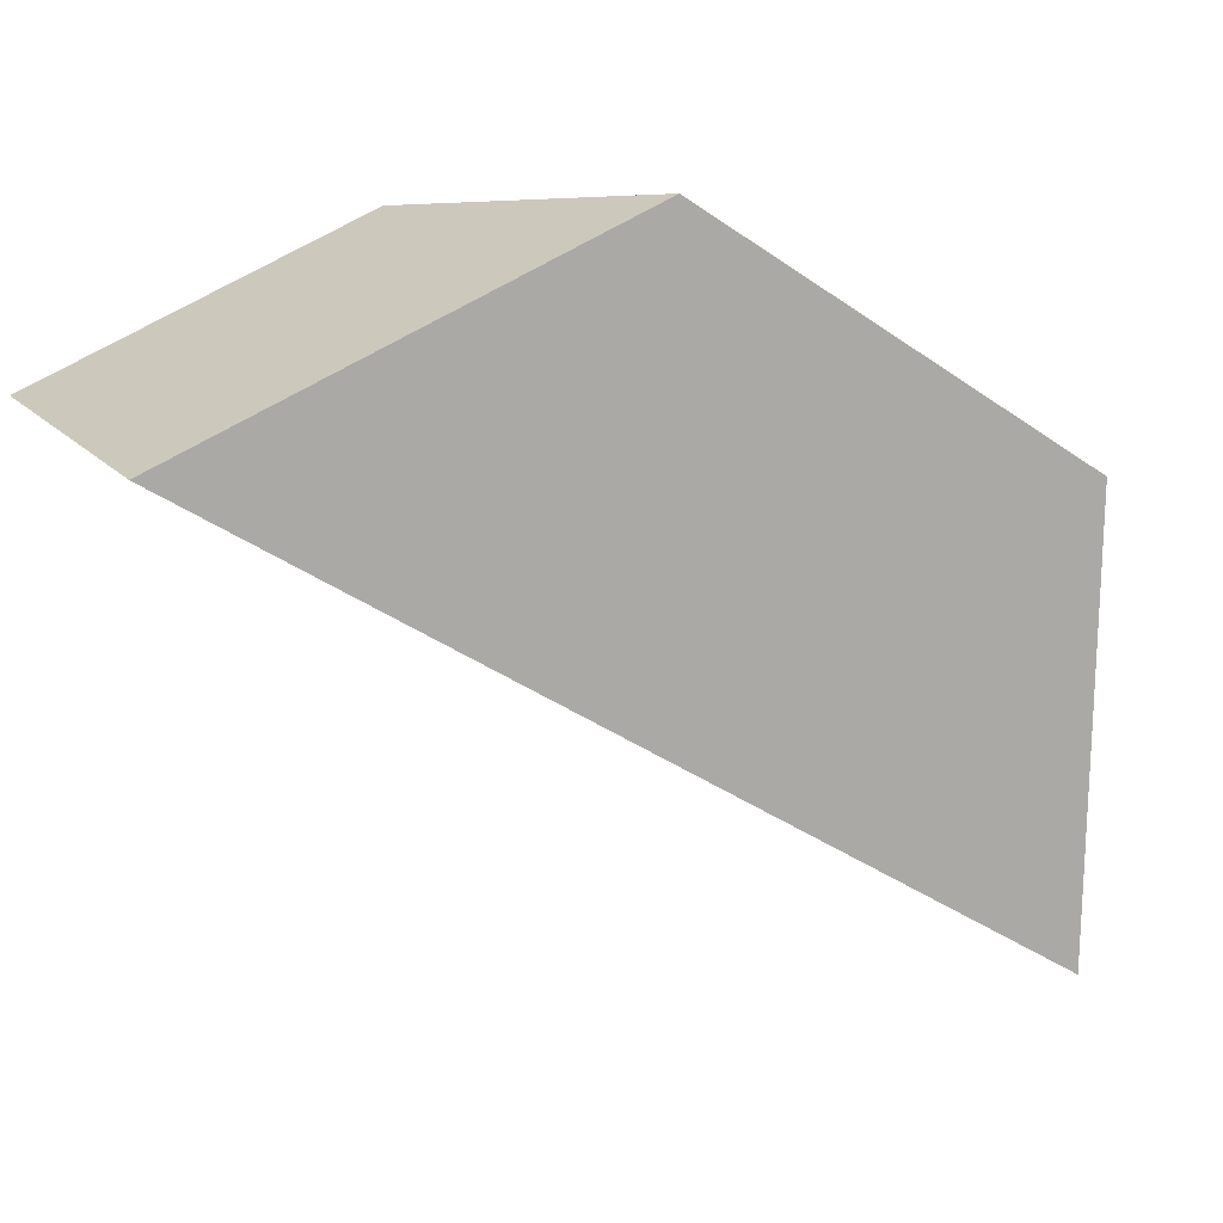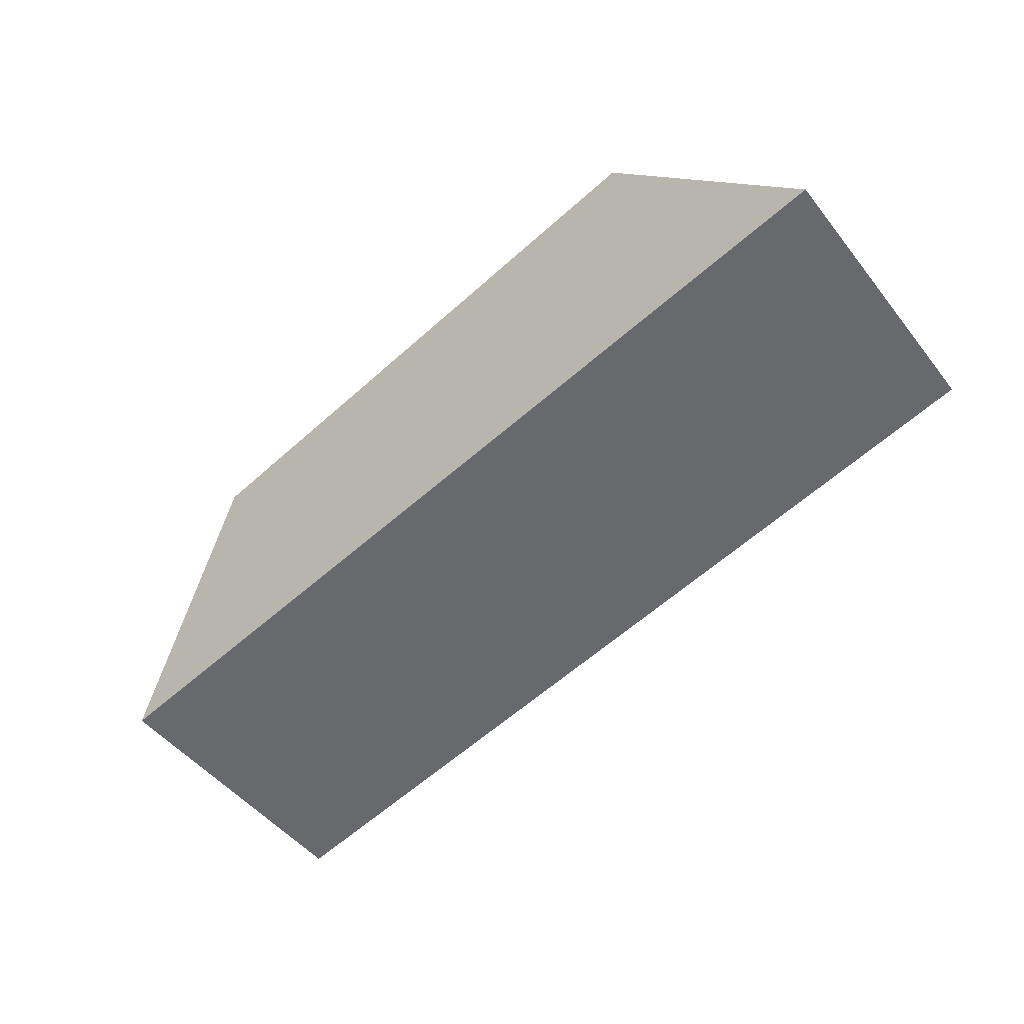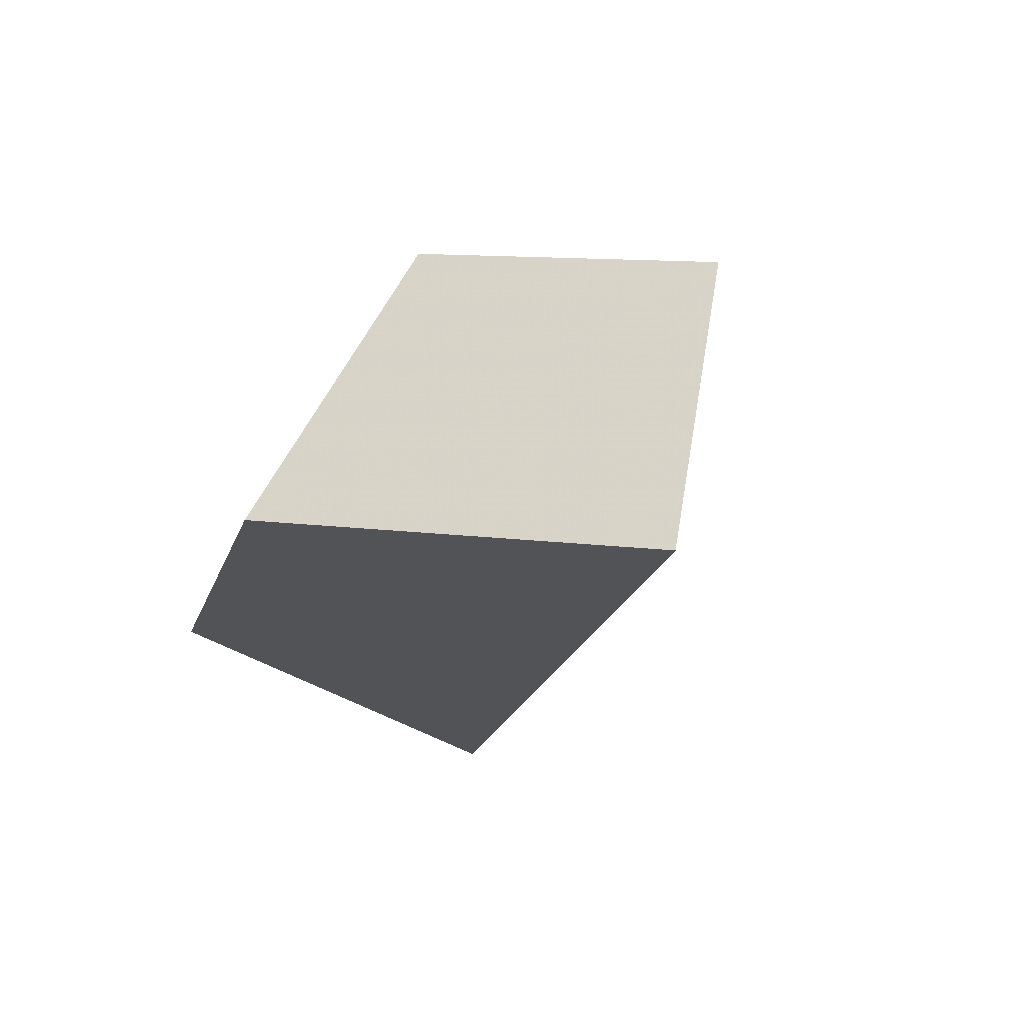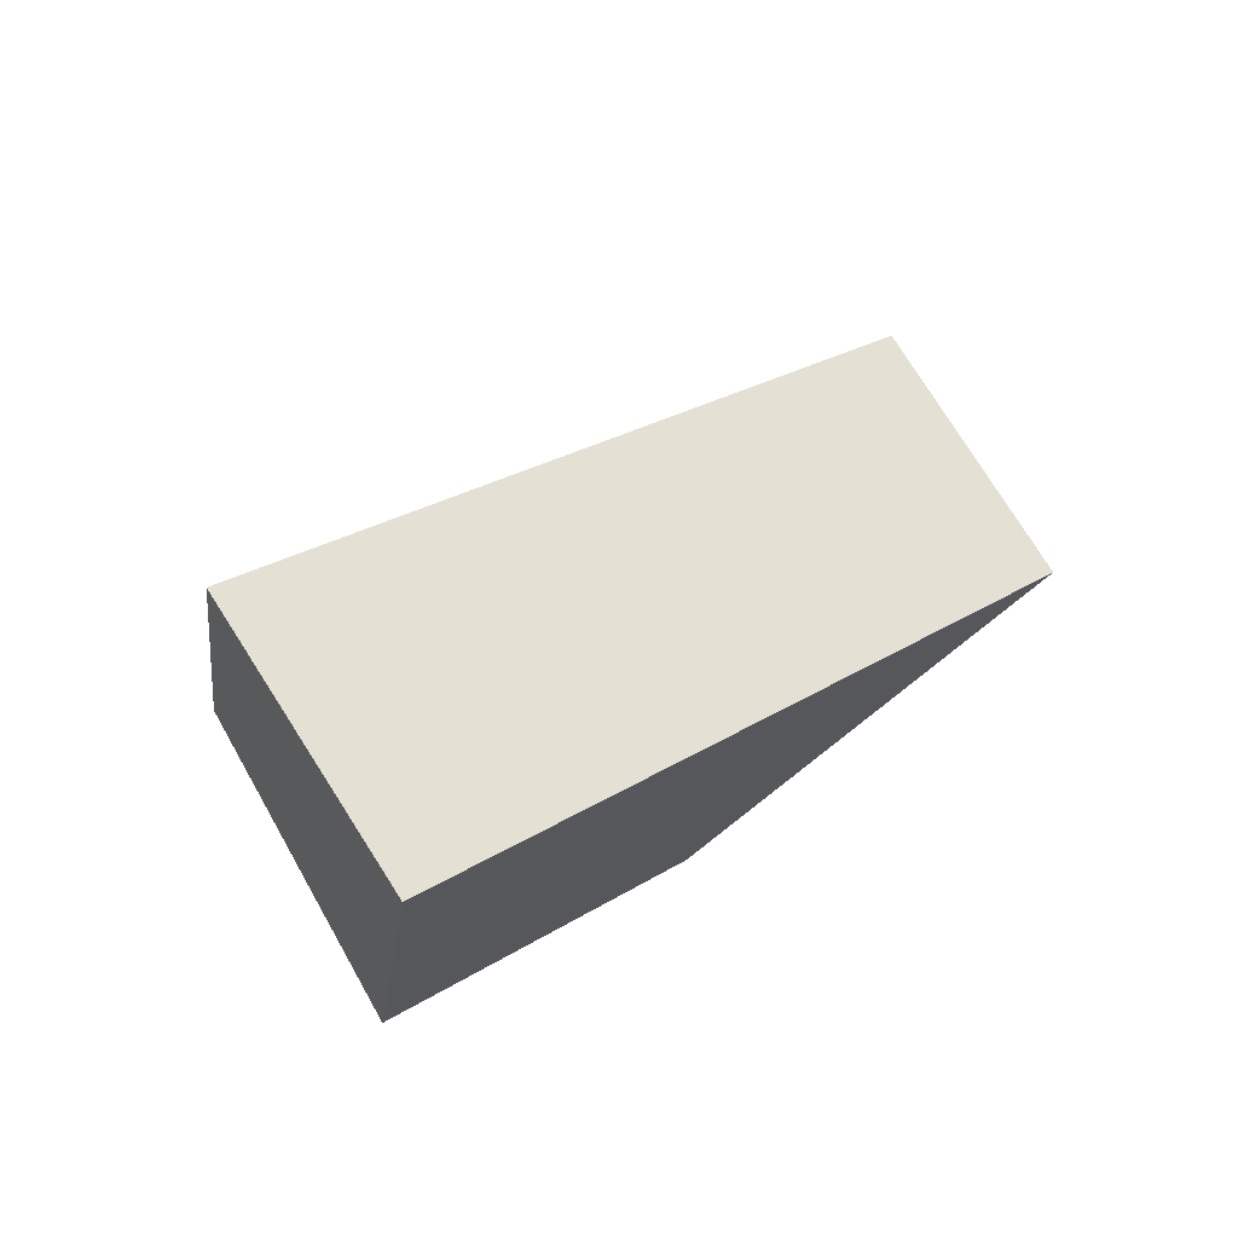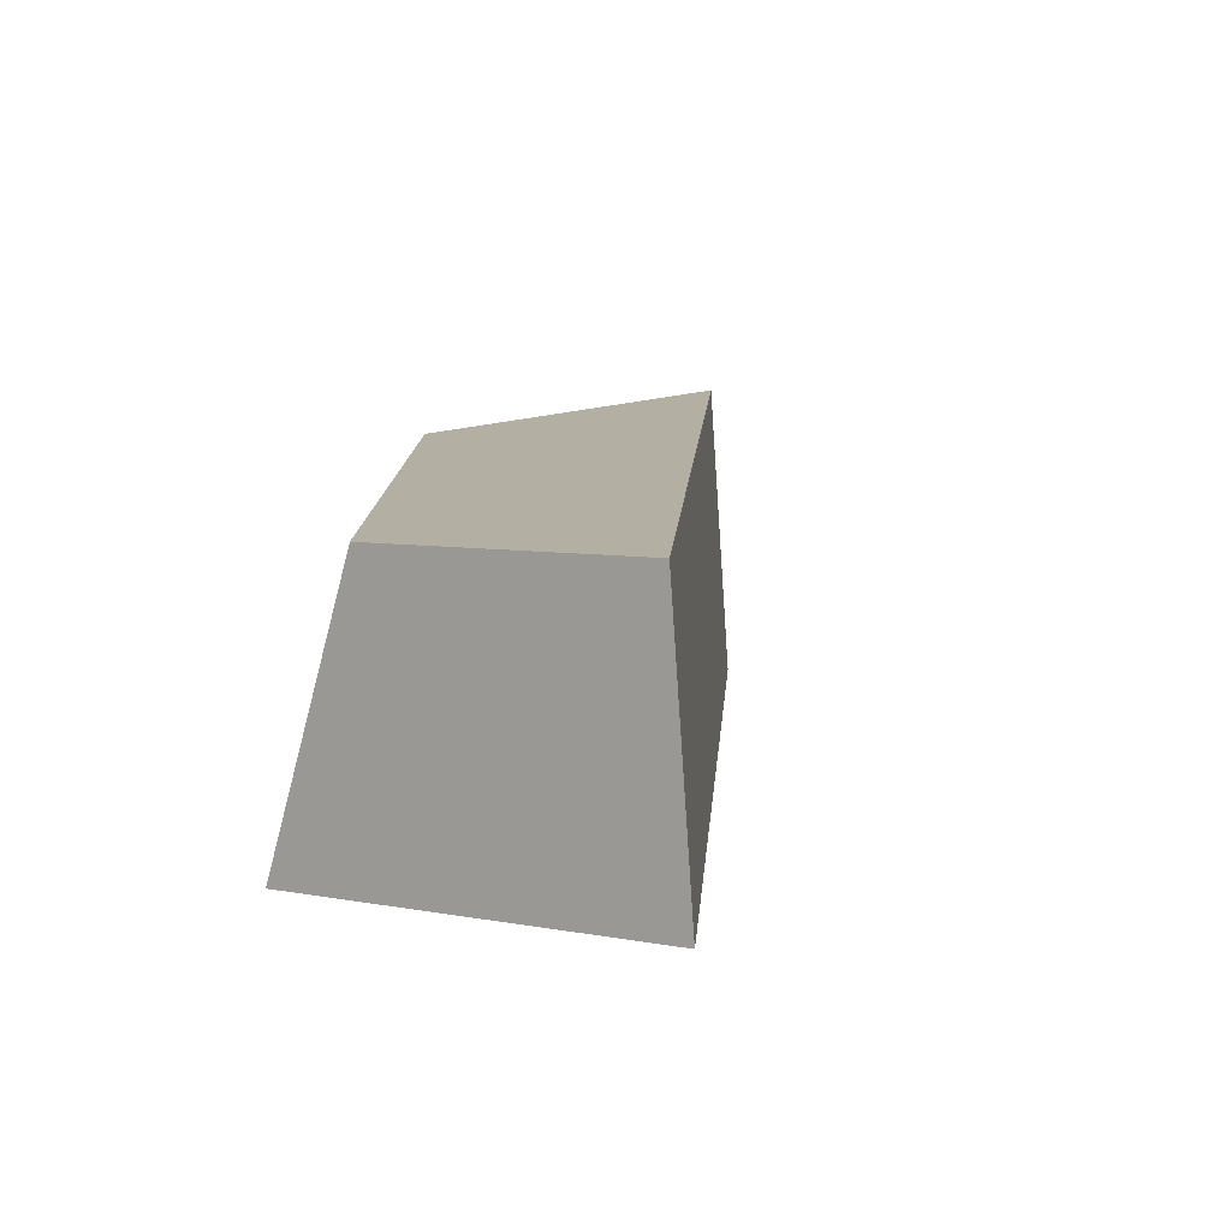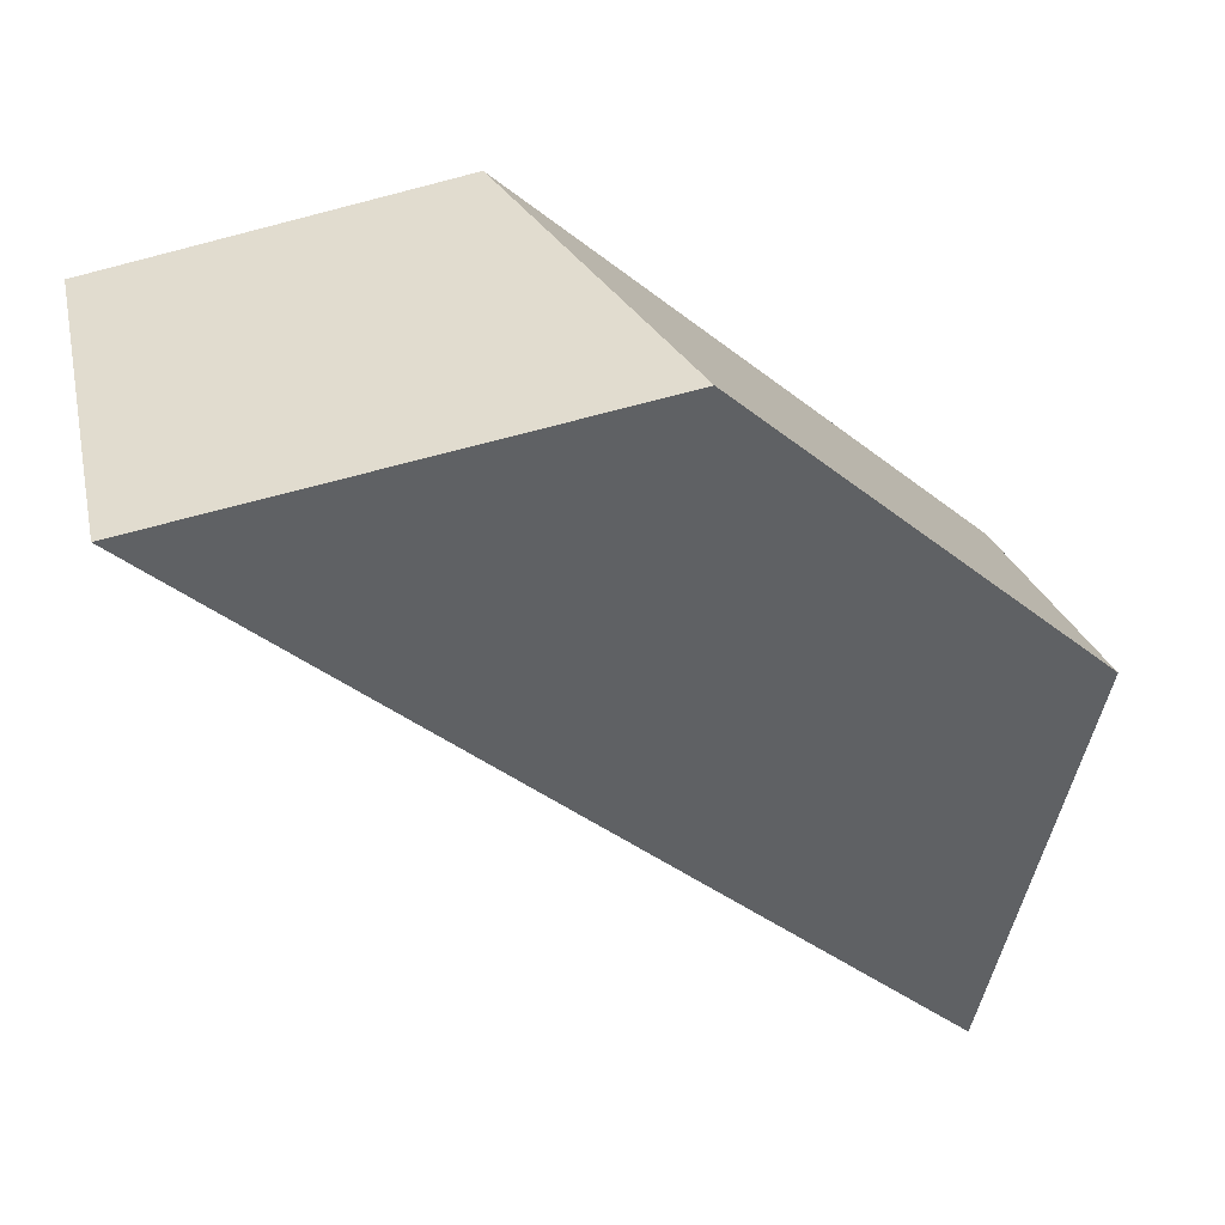
<metadata>
{"format":"obj","ext":"obj","renderer":"f3d","projection":"perspective","resolution":1024,"background":"white","views":[{"elev":47.6,"azim":-53.6,"up":"+Z"},{"elev":38.2,"azim":-132.8,"up":"+Y"},{"elev":-60.7,"azim":126.9,"up":"+Y"},{"elev":-39.4,"azim":-156.6,"up":"+Y"},{"elev":-30.0,"azim":148.6,"up":"+Y"},{"elev":73.6,"azim":-35.1,"up":"+Z"}]}
</metadata>
<code>
v -0.7074 0.4512 -0.2319
v -0.6221 0.4145 -0.2175
v -0.6233 0.4737 -0.2487
v -0.6862 0.5008 -0.2593
v -0.5846 0.3543 -0.2727
v -0.5737 0.3941 -0.3218
v -0.6029 0.3743 -0.3719
v -0.6254 0.3267 -0.3427
f 1 2 3
f 1 3 4
f 2 5 6
f 2 6 3
f 7 6 5
f 7 5 8
f 4 7 8
f 4 8 1
f 6 7 4
f 6 4 3
f 2 1 8
f 2 8 5

</code>
